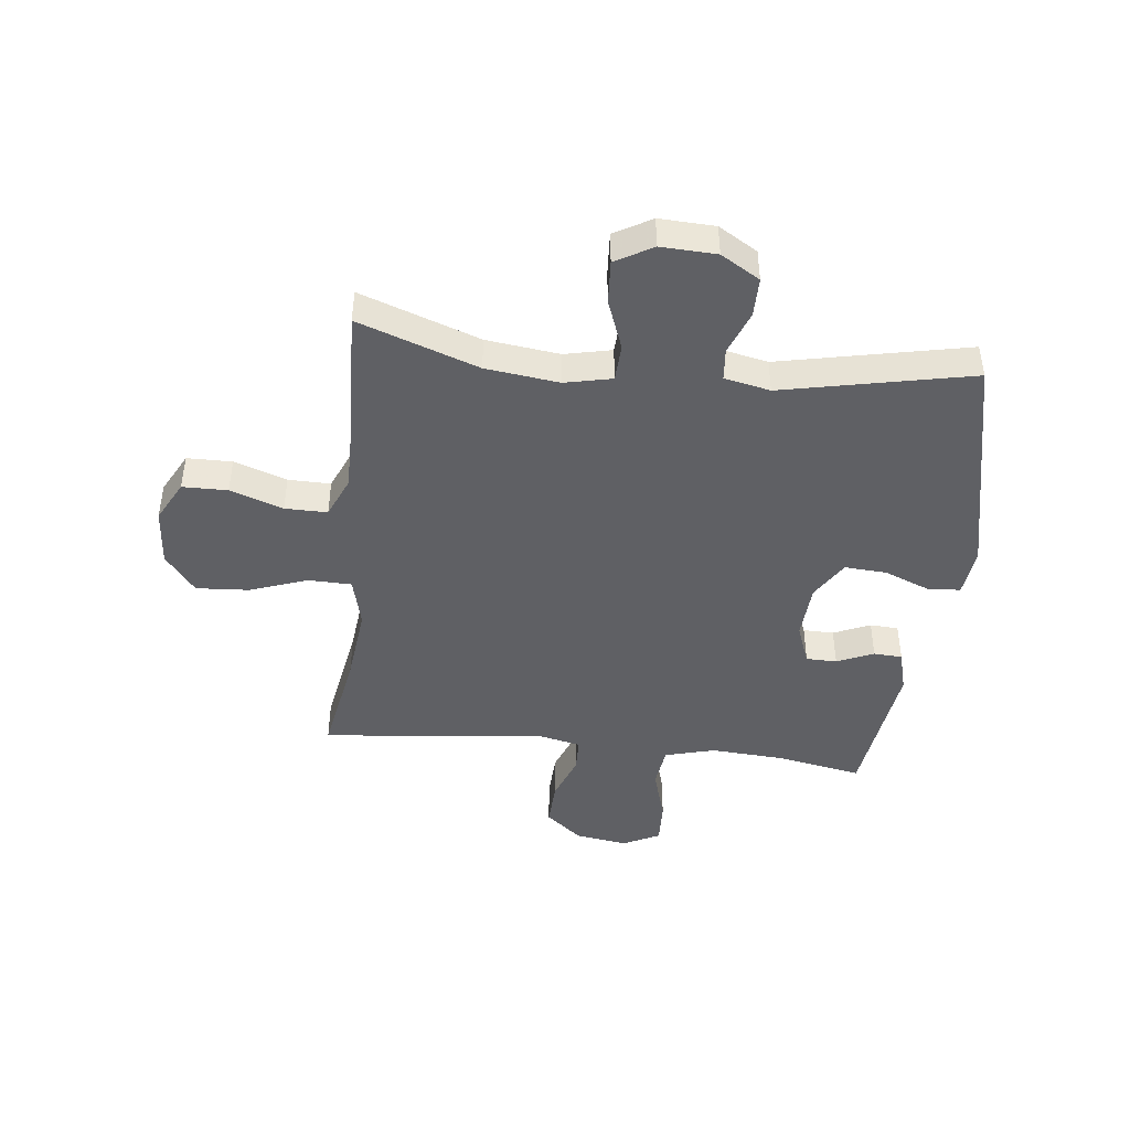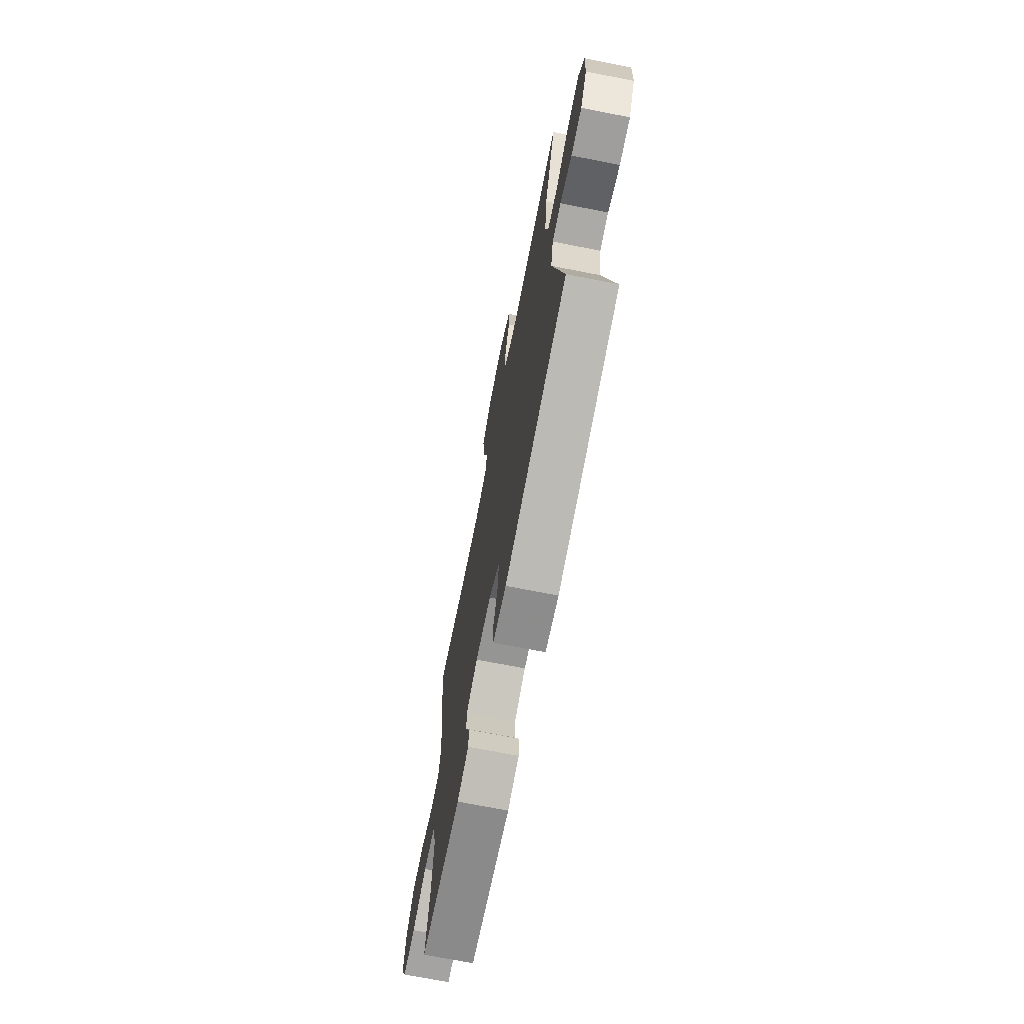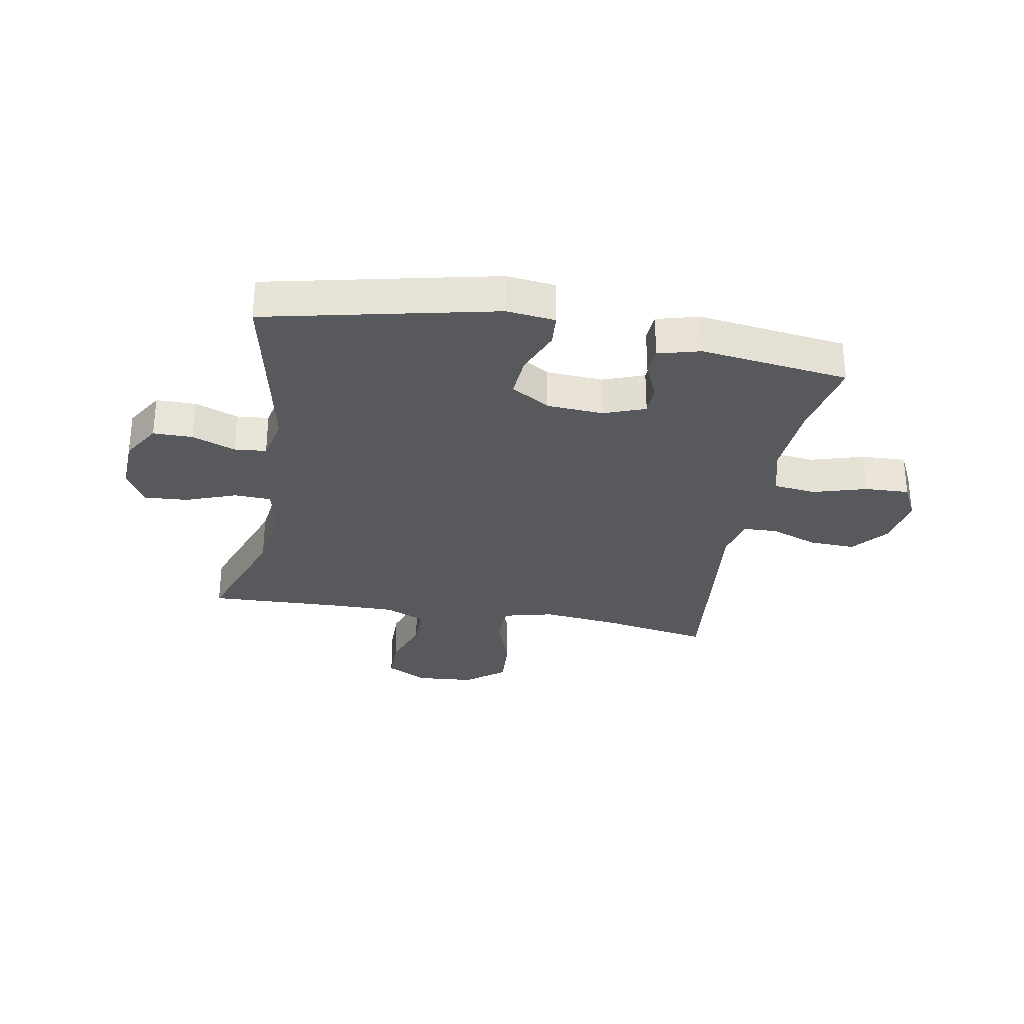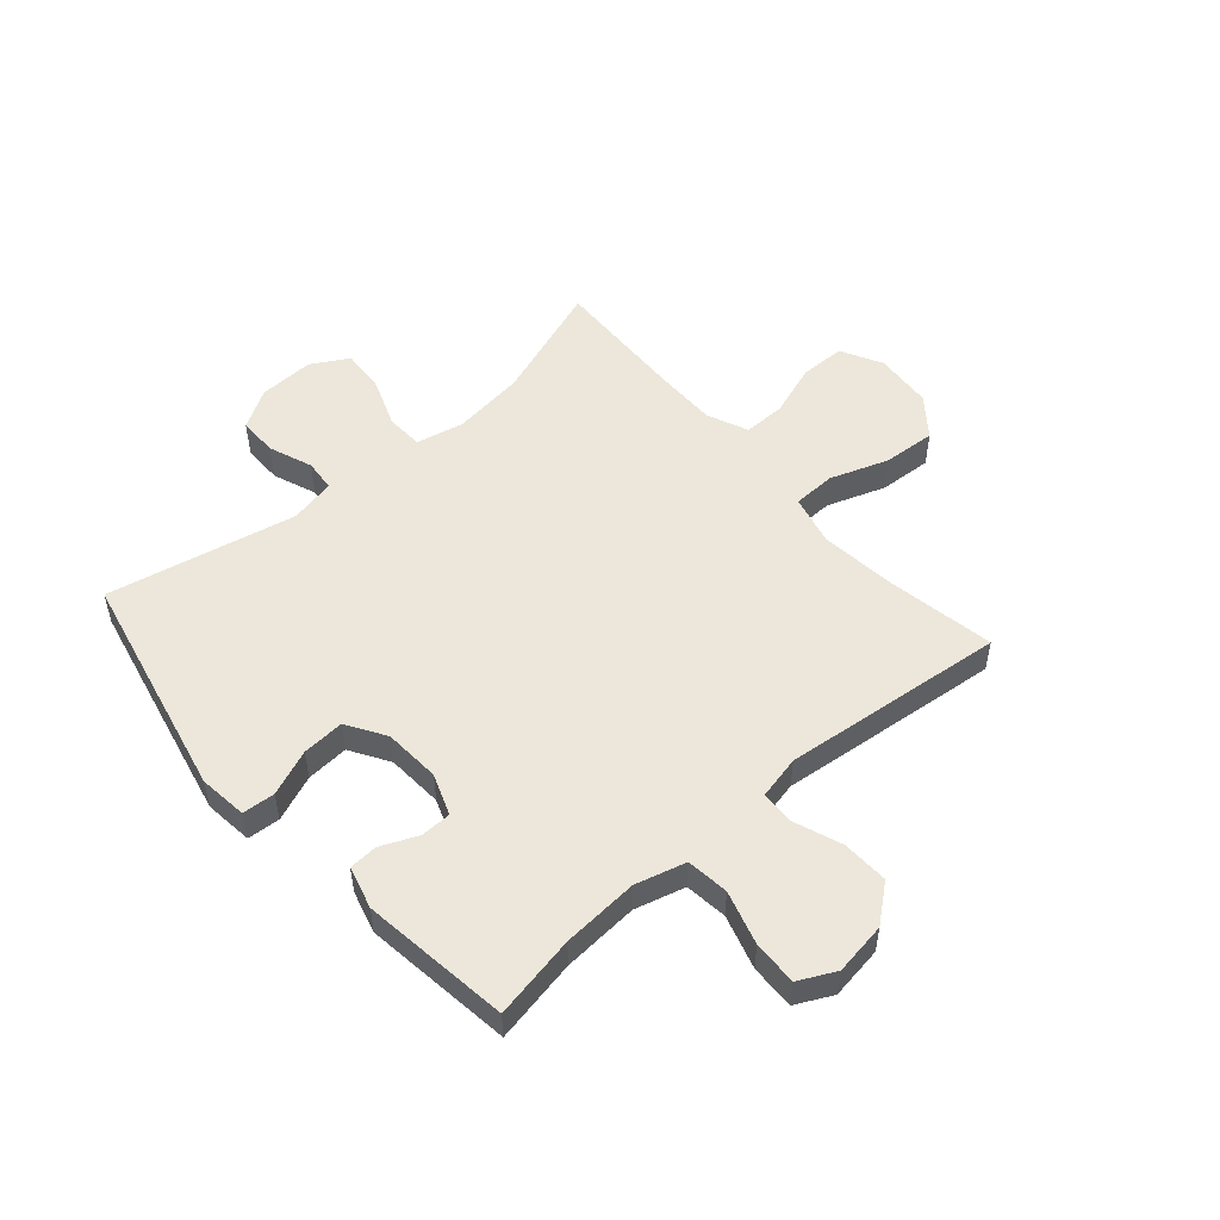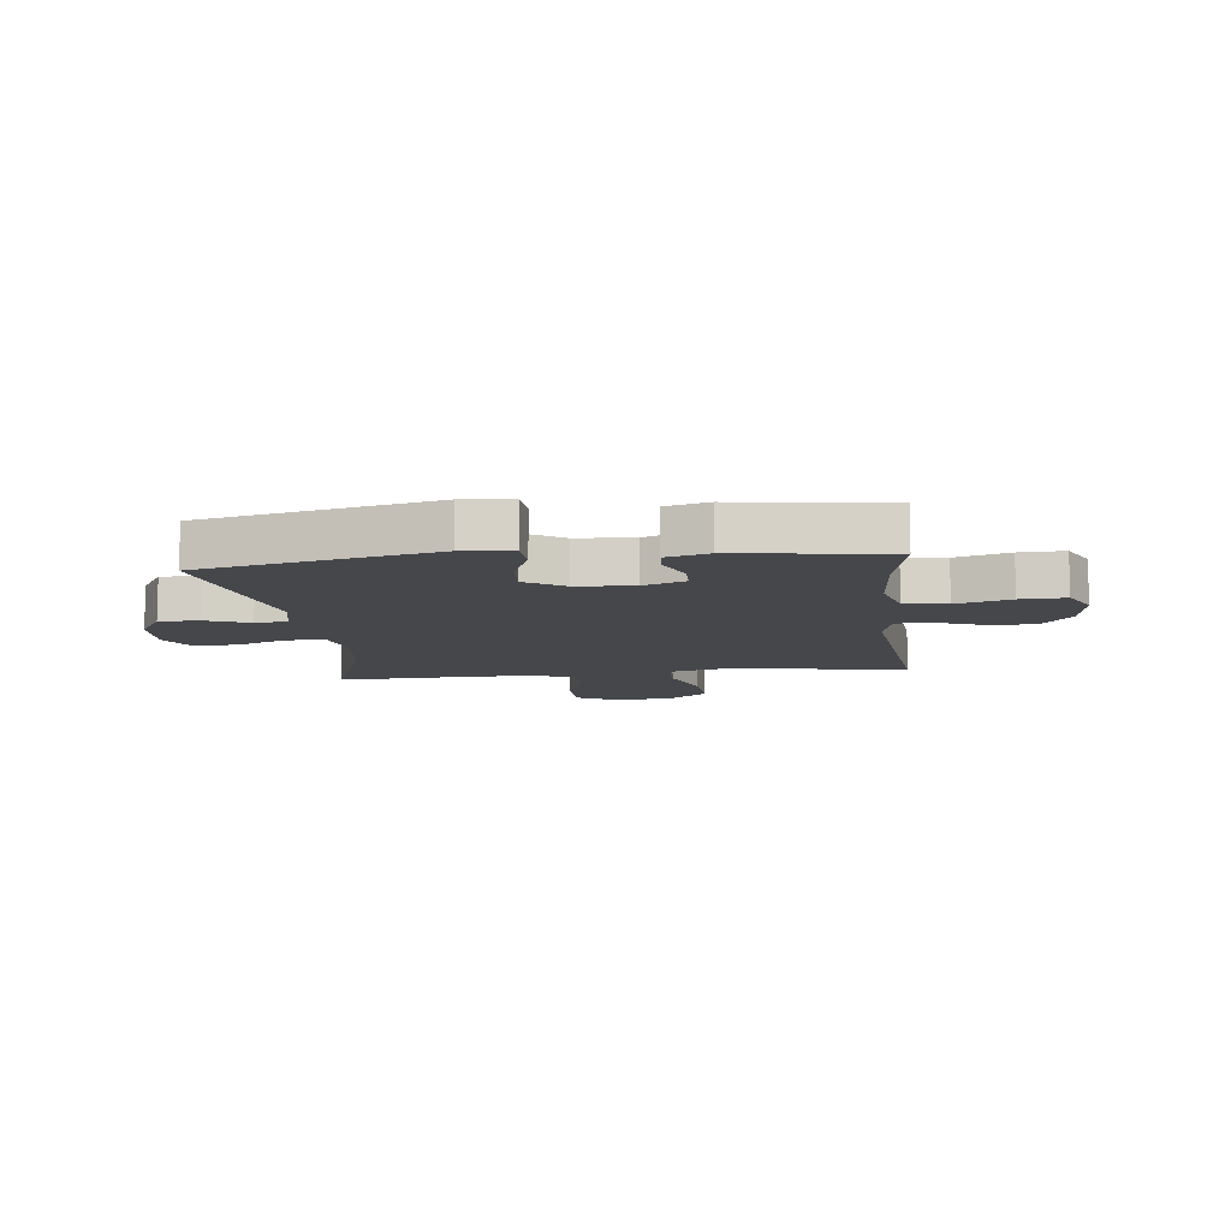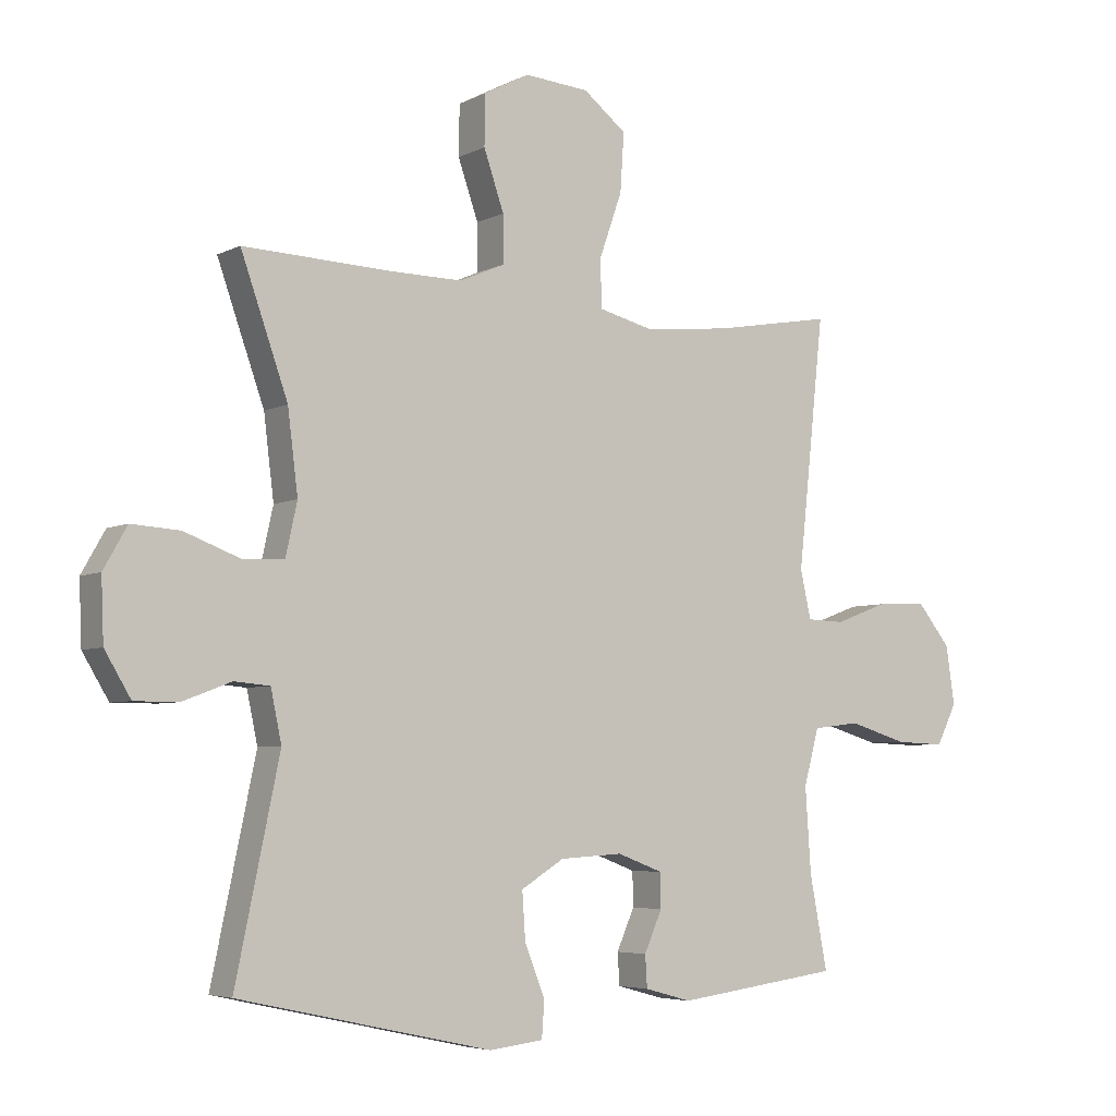
<metadata>
{"format":"obj","ext":"obj","renderer":"f3d","projection":"perspective","resolution":1024,"background":"white","views":[{"elev":-44.4,"azim":83.6,"up":"+Y"},{"elev":-70.9,"azim":78.9,"up":"+Z"},{"elev":-29.9,"azim":169.8,"up":"+Y"},{"elev":52.0,"azim":-131.1,"up":"+Y"},{"elev":-10.2,"azim":-173.5,"up":"+Y"},{"elev":-5.1,"azim":146.4,"up":"+Z"}]}
</metadata>
<code>
v -0.5 0.07 -0.5
v -0.472 0.07 -0.354
v -0.463 0.07 -0.221
v -0.487 0.07 -0.133
v -0.561 0.07 -0.124
v -0.655 0.07 -0.152
v -0.733 0.07 -0.155
v -0.765 0.07 -0.091
v -0.751 0.07 0.001
v -0.699 0.07 0.065
v -0.618 0.07 0.062
v -0.535 0.07 0.031
v -0.475 0.07 0.033
v -0.458 0.07 0.109
v -0.471 0.07 0.228
v -0.5 0.07 0.5
v -0.313 0.07 0.467
v -0.177 0.07 0.452
v -0.089 0.07 0.474
v -0.087 0.07 0.549
v -0.123 0.07 0.651
v -0.129 0.07 0.743
v -0.061 0.07 0.796
v 0.041 0.07 0.804
v 0.113 0.07 0.766
v 0.114 0.07 0.687
v 0.082 0.07 0.595
v 0.081 0.07 0.521
v 0.153 0.07 0.49
v 0.267 0.07 0.491
v 0.5 0.07 0.5
v 0.426 0.07 0.291
v 0.41 0.07 0.163
v 0.428 0.07 0.081
v 0.493 0.07 0.078
v 0.581 0.07 0.111
v 0.657 0.07 0.116
v 0.694 0.07 0.051
v 0.69 0.07 -0.046
v 0.649 0.07 -0.114
v 0.58 0.07 -0.114
v 0.504 0.07 -0.085
v 0.448 0.07 -0.09
v 0.431 0.07 -0.17
v 0.5 0.07 -0.5
v 0.1 0.07 -0.588
v 0.015 0.07 -0.578
v 0.011 0.07 -0.521
v 0.043 0.07 -0.441
v 0.048 0.07 -0.367
v -0.02 0.07 -0.325
v -0.119 0.07 -0.319
v -0.191 0.07 -0.346
v -0.192 0.07 -0.4
v -0.164 0.07 -0.464
v -0.167 0.07 -0.514
v -0.241 0.07 -0.534
v -0.5 0 -0.5
v -0.472 0 -0.354
v -0.463 0 -0.221
v -0.487 0 -0.133
v -0.561 0 -0.124
v -0.655 0 -0.152
v -0.733 0 -0.155
v -0.765 0 -0.091
v -0.751 0 0.001
v -0.699 0 0.065
v -0.618 0 0.062
v -0.535 0 0.031
v -0.475 0 0.033
v -0.458 0 0.109
v -0.471 0 0.228
v -0.5 0 0.5
v -0.313 0 0.467
v -0.177 0 0.452
v -0.089 0 0.474
v -0.087 0 0.549
v -0.123 0 0.651
v -0.129 0 0.743
v -0.061 0 0.796
v 0.041 0 0.804
v 0.113 0 0.766
v 0.114 0 0.687
v 0.082 0 0.595
v 0.081 0 0.521
v 0.153 0 0.49
v 0.267 0 0.491
v 0.5 0 0.5
v 0.426 0 0.291
v 0.41 0 0.163
v 0.428 0 0.081
v 0.493 0 0.078
v 0.581 0 0.111
v 0.657 0 0.116
v 0.694 0 0.051
v 0.69 0 -0.046
v 0.649 0 -0.114
v 0.58 0 -0.114
v 0.504 0 -0.085
v 0.448 0 -0.09
v 0.431 0 -0.17
v 0.5 0 -0.5
v 0.1 0 -0.588
v 0.015 0 -0.578
v 0.011 0 -0.521
v 0.043 0 -0.441
v 0.048 0 -0.367
v -0.02 0 -0.325
v -0.119 0 -0.319
v -0.191 0 -0.346
v -0.192 0 -0.4
v -0.164 0 -0.464
v -0.167 0 -0.514
v -0.241 0 -0.534
f 54 55 56 57
f 53 54 57 1
f 46 47 48 49
f 44 45 46 49
f 43 44 49 50
f 39 40 41 42
f 39 42 43
f 38 39 43
f 35 36 37 38
f 34 35 38 43
f 33 34 43 50
f 30 31 32
f 29 30 32 33
f 28 29 33 50
f 24 25 26 27
f 20 21 22 23
f 19 20 23 24
f 14 15 16 17
f 13 14 17 18
f 9 10 11 12
f 9 12 13
f 8 9 13
f 5 6 7 8
f 4 5 8 13
f 3 4 13 18
f 53 1 2
f 52 53 2 3
f 27 28 50 51
f 19 24 27 51
f 19 51 52
f 3 18 19 52
f 114 113 112 111
f 58 114 111 110
f 106 105 104 103
f 106 103 102 101
f 107 106 101 100
f 99 98 97 96
f 100 99 96
f 100 96 95
f 95 94 93 92
f 100 95 92 91
f 107 100 91 90
f 89 88 87
f 90 89 87 86
f 107 90 86 85
f 84 83 82 81
f 80 79 78 77
f 81 80 77 76
f 74 73 72 71
f 75 74 71 70
f 69 68 67 66
f 70 69 66
f 70 66 65
f 65 64 63 62
f 70 65 62 61
f 75 70 61 60
f 59 58 110
f 60 59 110 109
f 108 107 85 84
f 108 84 81 76
f 109 108 76
f 109 76 75 60
f 1 58 59 2
f 2 59 60 3
f 3 60 61 4
f 4 61 62 5
f 5 62 63 6
f 6 63 64 7
f 7 64 65 8
f 8 65 66 9
f 9 66 67 10
f 10 67 68 11
f 11 68 69 12
f 12 69 70 13
f 13 70 71 14
f 14 71 72 15
f 15 72 73 16
f 16 73 74 17
f 17 74 75 18
f 18 75 76 19
f 19 76 77 20
f 20 77 78 21
f 21 78 79 22
f 22 79 80 23
f 23 80 81 24
f 24 81 82 25
f 25 82 83 26
f 26 83 84 27
f 27 84 85 28
f 28 85 86 29
f 29 86 87 30
f 30 87 88 31
f 31 88 89 32
f 32 89 90 33
f 33 90 91 34
f 34 91 92 35
f 35 92 93 36
f 36 93 94 37
f 37 94 95 38
f 38 95 96 39
f 39 96 97 40
f 40 97 98 41
f 41 98 99 42
f 42 99 100 43
f 43 100 101 44
f 44 101 102 45
f 45 102 103 46
f 46 103 104 47
f 47 104 105 48
f 48 105 106 49
f 49 106 107 50
f 50 107 108 51
f 51 108 109 52
f 52 109 110 53
f 53 110 111 54
f 54 111 112 55
f 55 112 113 56
f 56 113 114 57
f 57 114 58 1

</code>
